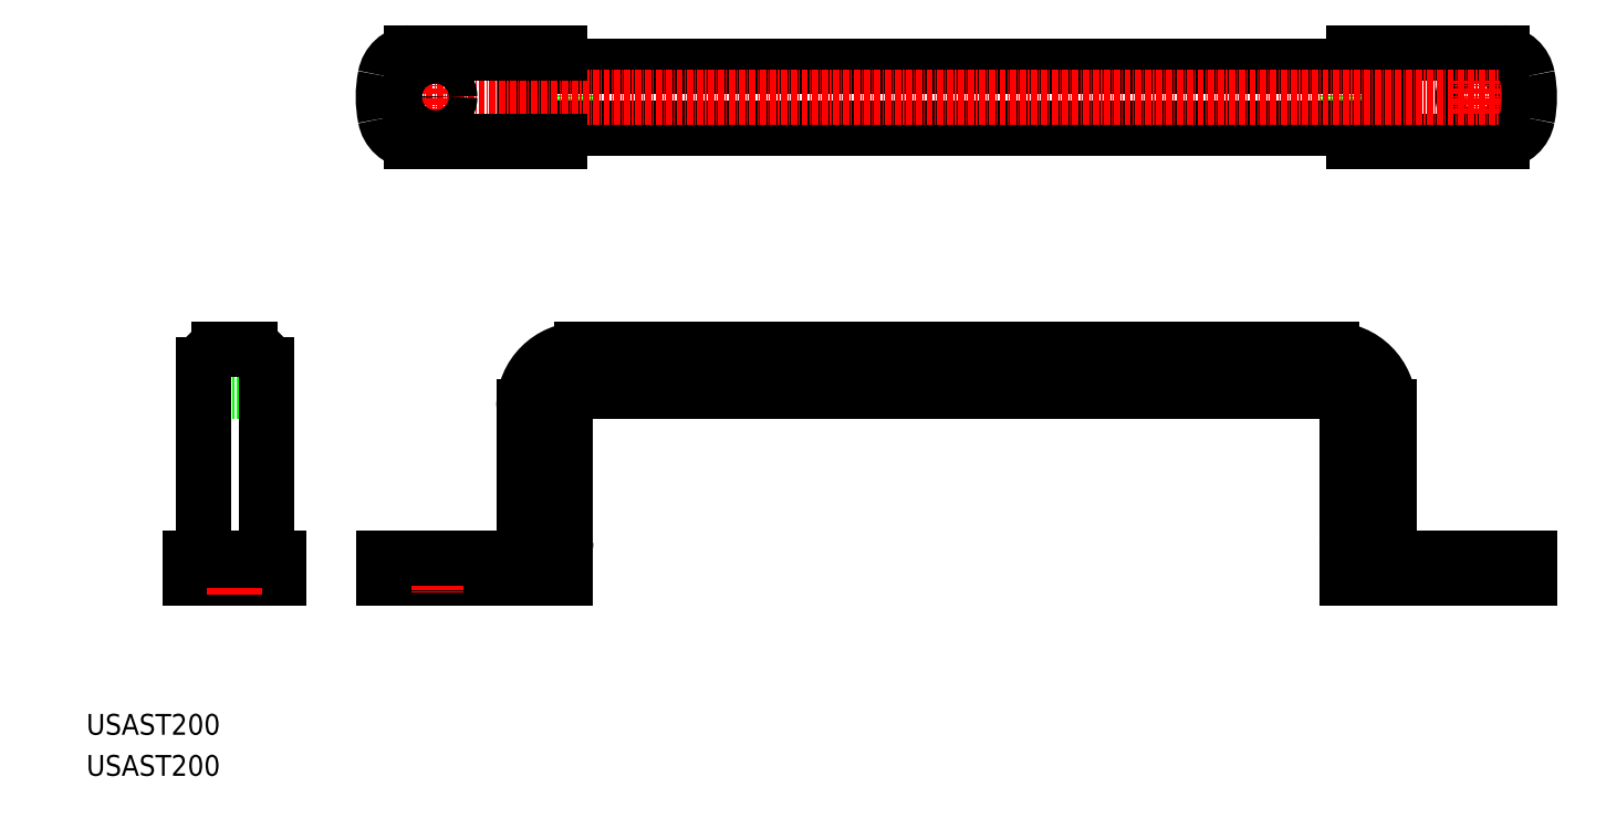
<metadata>
{"format":"dxf","ext":"dxf","renderer":"ezdxf+matplotlib","layout":"modelspace","background":"white","min_lineweight":24,"dpi":150}
</metadata>
<code>
0
SECTION
2
ENTITIES
0
POLYLINE
8
0
66
     1
10
0
20
0
30
0
0
VERTEX
8
0
10
-9672
20
-623.3
30
0
0
VERTEX
8
0
10
-9673
20
-623.3
30
0
42
0.4142
0
VERTEX
8
0
10
-9676
20
-626.3
30
0
0
VERTEX
8
0
10
-9676
20
-632.3
30
0
42
0.4142
0
VERTEX
8
0
10
-9673
20
-635.3
30
0
0
VERTEX
8
0
10
-9672
20
-635.3
30
0
0
SEQEND
8
0
0
POLYLINE
8
0
66
     1
10
0
20
0
30
0
0
VERTEX
8
0
10
-9830
20
-623.3
30
0
0
VERTEX
8
0
10
-9829
20
-623.3
30
0
42
-0.4142
0
VERTEX
8
0
10
-9826
20
-626.3
30
0
0
VERTEX
8
0
10
-9826
20
-632.3
30
0
42
-0.4142
0
VERTEX
8
0
10
-9829
20
-635.3
30
0
0
VERTEX
8
0
10
-9830
20
-635.3
30
0
0
SEQEND
8
0
0
POLYLINE
8
0
66
     1
10
0
20
0
30
0
0
VERTEX
8
0
10
-9672
20
-623.3
30
0
0
VERTEX
8
0
10
-9671
20
-623.3
30
0
42
-0.4142
0
VERTEX
8
0
10
-9668
20
-626.3
30
0
0
VERTEX
8
0
10
-9668
20
-632.3
30
0
42
-0.4142
0
VERTEX
8
0
10
-9671
20
-635.3
30
0
0
VERTEX
8
0
10
-9672
20
-635.3
30
0
0
SEQEND
8
0
0
POLYLINE
8
0
66
     1
10
0
20
0
30
0
0
VERTEX
8
0
10
-9830
20
-623.3
30
0
0
VERTEX
8
0
10
-9831
20
-623.3
30
0
42
0.4142
0
VERTEX
8
0
10
-9834
20
-626.3
30
0
0
VERTEX
8
0
10
-9834
20
-632.3
30
0
42
0.4142
0
VERTEX
8
0
10
-9831
20
-635.3
30
0
0
VERTEX
8
0
10
-9830
20
-635.3
30
0
0
SEQEND
8
0
0
LINE
8
0
10
-9831
20
-635.3
30
0
11
-9671
21
-635.3
31
0
0
LINE
8
0
10
-9831
20
-623.3
30
0
11
-9671
21
-623.3
31
0
0
ARC
8
0
10
-9893
20
-682.8
30
0
40
3
50
180
51
270
0
LINE
8
0
10
-9887
20
-685.8
30
0
11
-9893
21
-685.8
31
0
0
ARC
8
0
10
-9887
20
-682.8
30
0
40
3
50
270
51
0
0
CIRCLE
8
0
10
-9651
20
-629.3
30
0
40
2.75
0
LINE
8
CENTER
10
-9651
20
-623.5
30
0
11
-9651
21
-635
31
0
0
LINE
8
0
10
-9675
20
-637.8
30
0
11
-9646
21
-637.8
31
0
0
LINE
8
0
10
-9675
20
-620.8
30
0
11
-9646
21
-620.8
31
0
0
ARC
8
0
10
-9650
20
-628.5
30
0
40
26.44
50
194.7
51
200.4
0
ARC
8
0
10
-9650
20
-630
30
0
40
26.44
50
159.6
51
165.3
0
LINE
8
CENTER
10
-9857
20
-629.3
30
0
11
-9645
21
-629.3
31
0
0
ARC
8
0
10
-9852
20
-630
30
0
40
26.44
50
14.74
51
20.42
0
LINE
8
CENTER
10
-9851
20
-623.5
30
0
11
-9851
21
-635
31
0
0
ARC
8
0
10
-9852
20
-628.5
30
0
40
26.44
50
339.6
51
345.3
0
CIRCLE
8
0
10
-9851
20
-629.3
30
0
40
2.75
0
ARC
8
0
10
-9855
20
-626.2
30
0
40
5.471
50
95.13
51
170
0
ARC
8
0
10
-9855
20
-632.3
30
0
40
5.471
50
190
51
264.9
0
ARC
8
0
10
-9841
20
-629.3
30
0
40
20
50
168.5
51
191.5
0
LINE
8
0
10
-9827
20
-620.8
30
0
11
-9856
21
-620.8
31
0
0
LINE
8
0
10
-9827
20
-637.8
30
0
11
-9856
21
-637.8
31
0
0
LINE
8
CENTER
10
-9651
20
-714.8
30
0
11
-9651
21
-724.8
31
0
0
ARC
8
0
10
-9673
20
-714.8
30
0
40
3
50
180
51
270
0
LINE
8
0
10
-9646
20
-717.8
30
0
11
-9646
21
-721.8
31
0
0
LINE
8
0
10
-9673
20
-717.8
30
0
11
-9673
21
-721.8
31
0
0
LINE
8
0
10
-9654
20
-721.8
30
0
11
-9654
21
-717.8
31
0
0
LINE
8
0
10
-9648
20
-721.8
30
0
11
-9648
21
-717.8
31
0
0
ARC
8
0
10
-9665
20
-714.8
30
0
40
3
50
180
51
270
0
ARC
8
0
10
-9837
20
-714.8
30
0
40
3
50
270
51
0
0
LINE
8
0
10
-9854
20
-721.8
30
0
11
-9854
21
-717.8
31
0
0
LINE
8
0
10
-9848
20
-721.8
30
0
11
-9848
21
-717.8
31
0
0
LINE
8
0
10
-9829
20
-717.8
30
0
11
-9829
21
-721.8
31
0
0
LINE
8
0
10
-9856
20
-717.8
30
0
11
-9856
21
-721.8
31
0
0
ARC
8
0
10
-9829
20
-714.8
30
0
40
3
50
270
51
0
0
LINE
8
0
10
-9826
20
-721.8
30
0
11
-9861
21
-721.8
31
0
0
LINE
8
CENTER
10
-9851
20
-714.8
30
0
11
-9851
21
-724.8
31
0
0
LINE
8
0
10
-9829
20
-717.8
30
0
11
-9861
21
-717.8
31
0
0
LINE
8
0
10
-9861
20
-717.8
30
0
11
-9861
21
-721.8
31
0
0
LINE
8
0
10
-9881
20
-721.8
30
0
11
-9898
21
-721.8
31
0
0
LINE
8
0
10
-9881
20
-717.8
30
0
11
-9898
21
-717.8
31
0
0
LINE
8
0
10
-9881
20
-721.8
30
0
11
-9881
21
-717.8
31
0
0
LINE
8
0
10
-9898
20
-721.8
30
0
11
-9898
21
-717.8
31
0
0
LINE
8
CENTER
10
-9890
20
-724.8
30
0
11
-9890
21
-714.8
31
0
0
LINE
8
0
10
-9892
20
-721.8
30
0
11
-9892
21
-717.8
31
0
0
LINE
8
0
10
-9887
20
-721.8
30
0
11
-9887
21
-717.8
31
0
0
ARC
8
0
10
-9887
20
-680.8
30
0
40
3
50
0
51
90
0
LINE
8
0
10
-9896
20
-717.8
30
0
11
-9884
21
-717.8
31
0
0
LINE
8
0
10
-9896
20
-680.8
30
0
11
-9896
21
-717.8
31
0
0
LINE
8
0
10
-9887
20
-677.8
30
0
11
-9893
21
-677.8
31
0
0
ARC
8
0
10
-9893
20
-680.8
30
0
40
3
50
90
51
180
0
LINE
8
0
10
-9884
20
-717.8
30
0
11
-9884
21
-680.8
31
0
0
LINE
8
0
10
-9679
20
-677.8
30
0
11
-9823
21
-677.8
31
0
0
LINE
8
0
10
-9823
20
-685.8
30
0
11
-9679
21
-685.8
31
0
0
ARC
8
0
10
-9823
20
-688.8
30
0
40
11
50
90
51
180
0
LINE
8
0
10
-9834
20
-688.8
30
0
11
-9834
21
-714.8
31
0
0
LINE
8
0
10
-9826
20
-721.8
30
0
11
-9826
21
-688.8
31
0
0
ARC
8
0
10
-9823
20
-688.8
30
0
40
3
50
90
51
180
0
ARC
8
0
10
-9679
20
-688.8
30
0
40
11
50
0
51
90
0
LINE
8
0
10
-9676
20
-688.8
30
0
11
-9676
21
-721.8
31
0
0
ARC
8
0
10
-9679
20
-688.8
30
0
40
3
50
0
51
90
0
LINE
8
0
10
-9668
20
-714.8
30
0
11
-9668
21
-688.8
31
0
0
ARC
8
0
10
-9661
20
-629.3
30
0
40
20
50
348.5
51
11.54
0
ARC
8
0
10
-9647
20
-632.3
30
0
40
5.471
50
275.1
51
350
0
ARC
8
0
10
-9647
20
-626.2
30
0
40
5.471
50
9.993
51
84.87
0
LINE
8
0
10
-9641
20
-717.8
30
0
11
-9641
21
-721.8
31
0
0
LINE
8
0
10
-9673
20
-717.8
30
0
11
-9641
21
-717.8
31
0
0
LINE
8
0
10
-9676
20
-721.8
30
0
11
-9641
21
-721.8
31
0
0
TEXT
8
0
10
-9918
20
-759.7
30
0
40
4
1
USAST200
0
TEXT
8
0
10
-9918
20
-751.8
30
0
40
4
1
USAST200
0
ENDSEC
0
EOF

</code>
